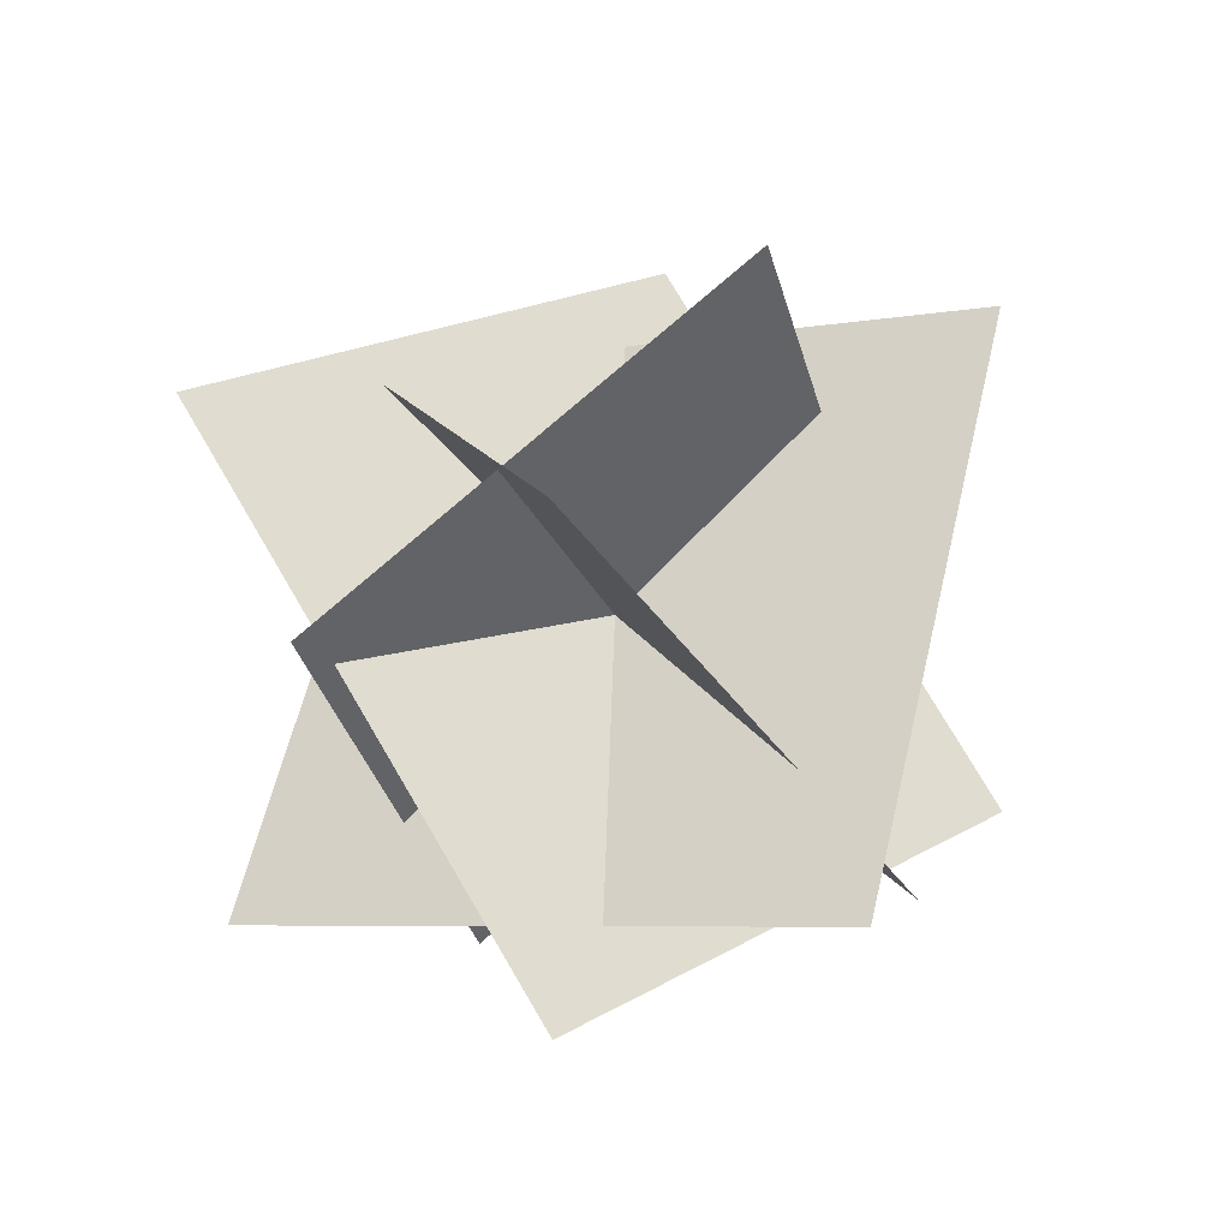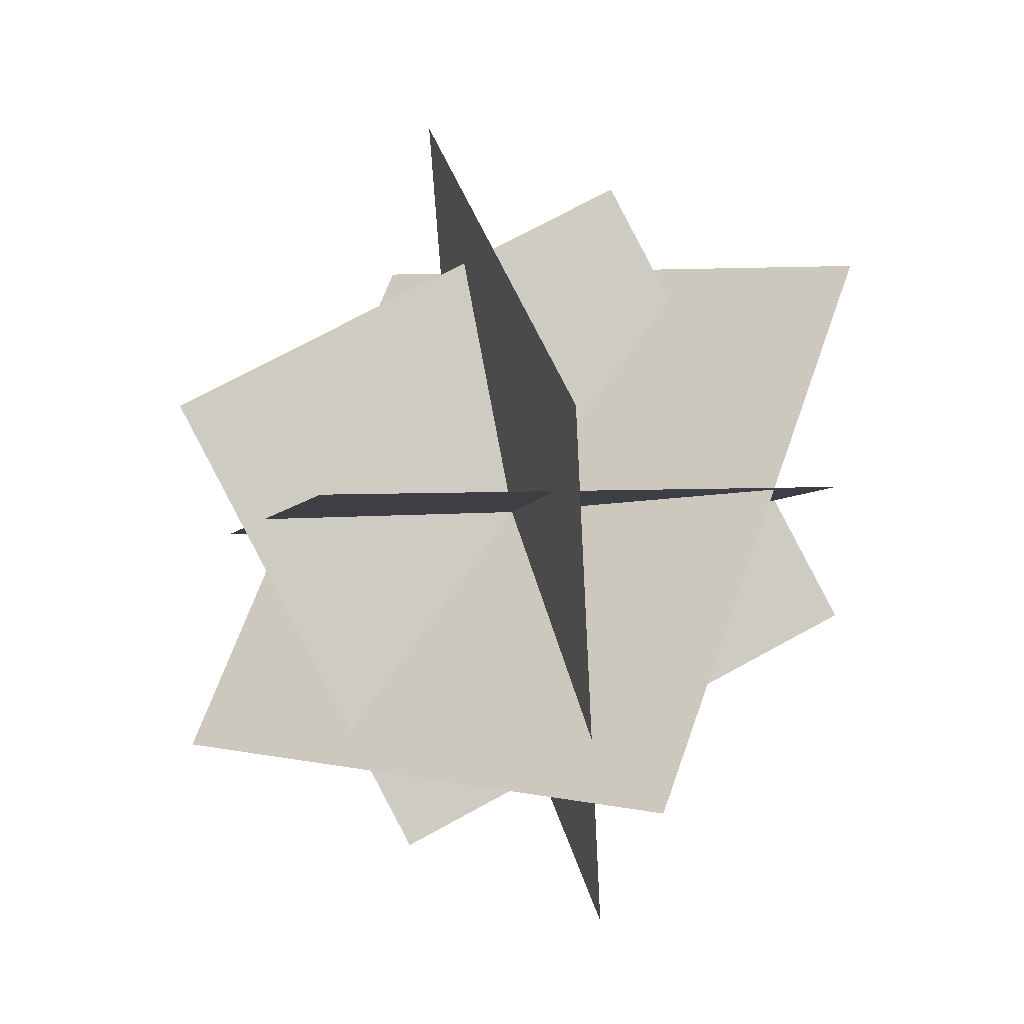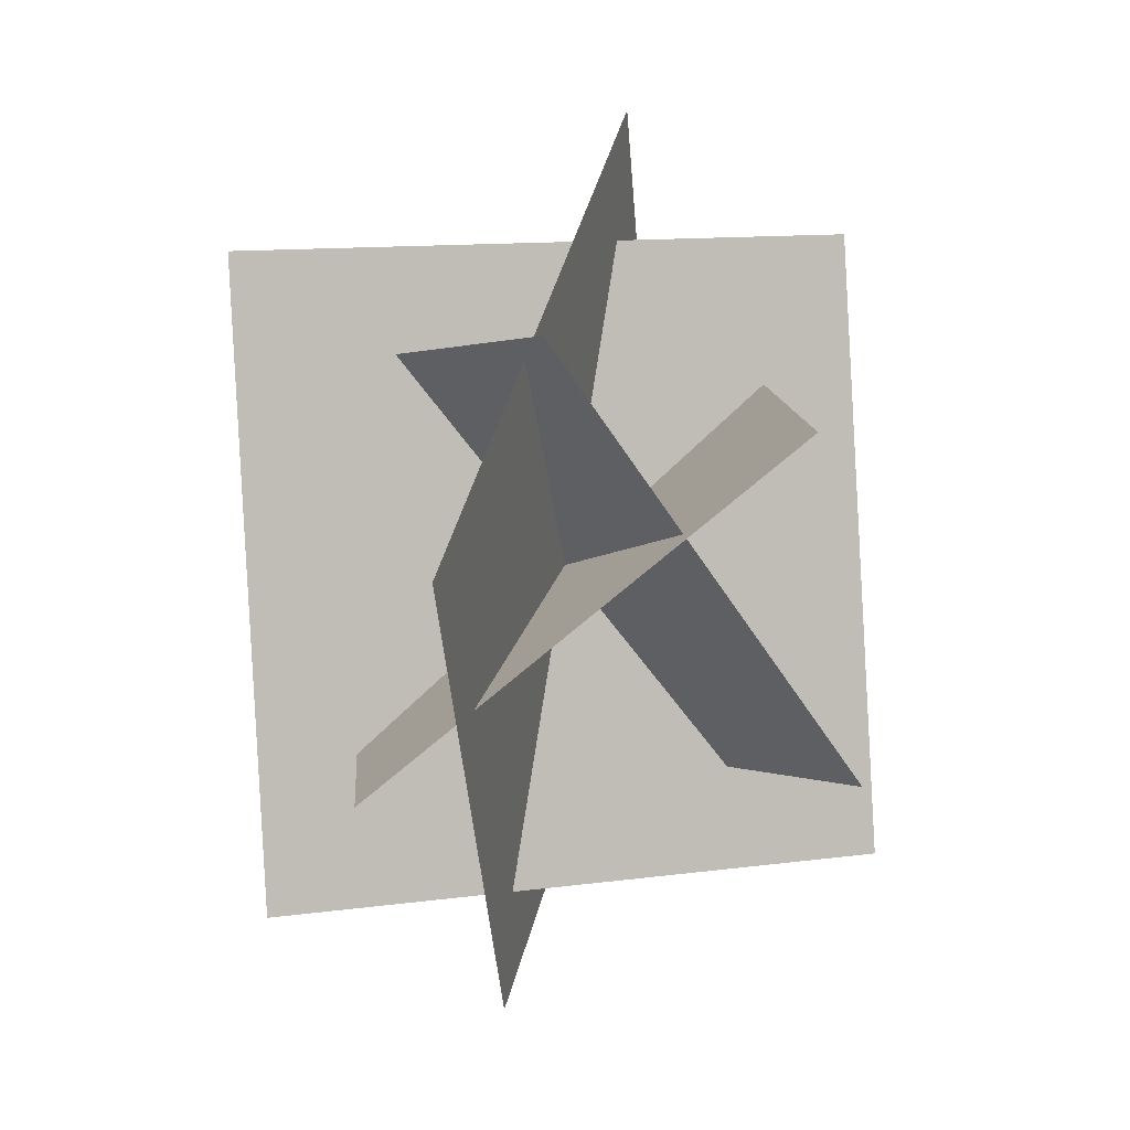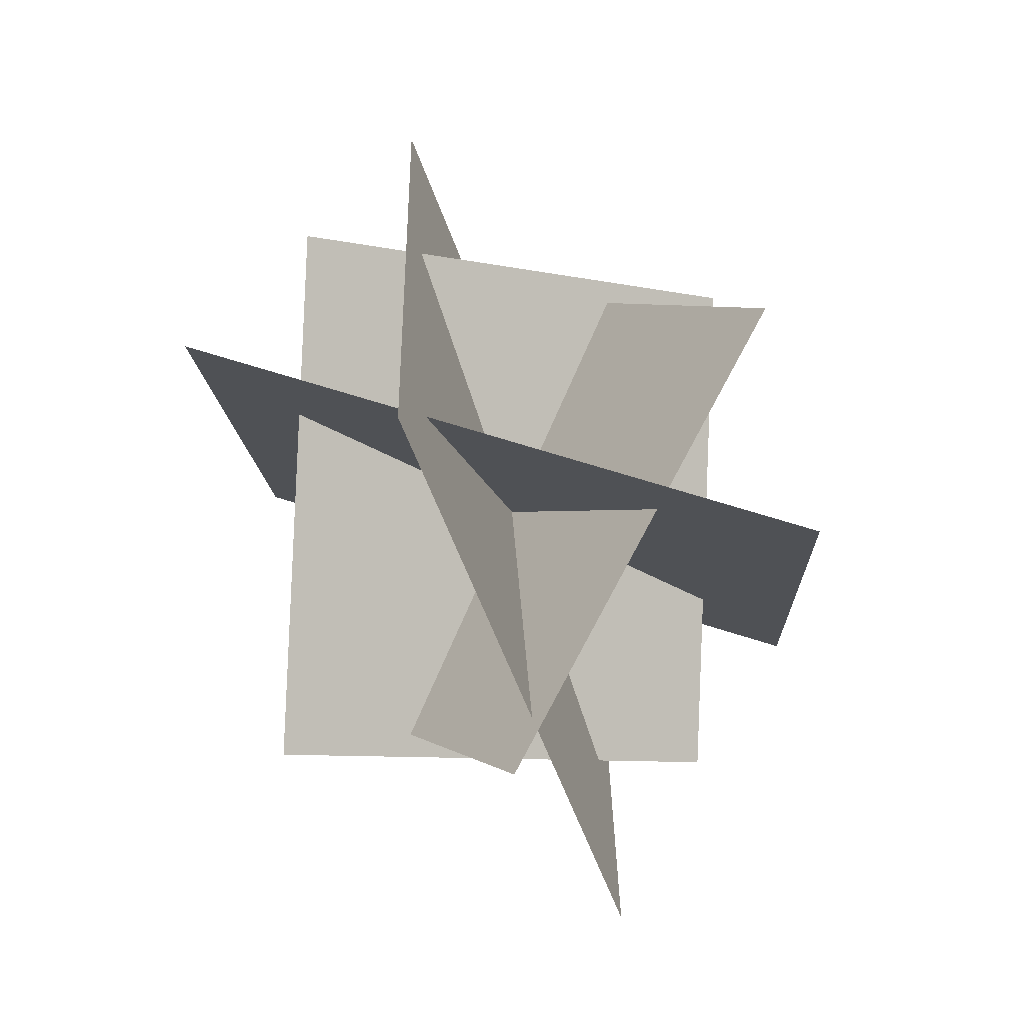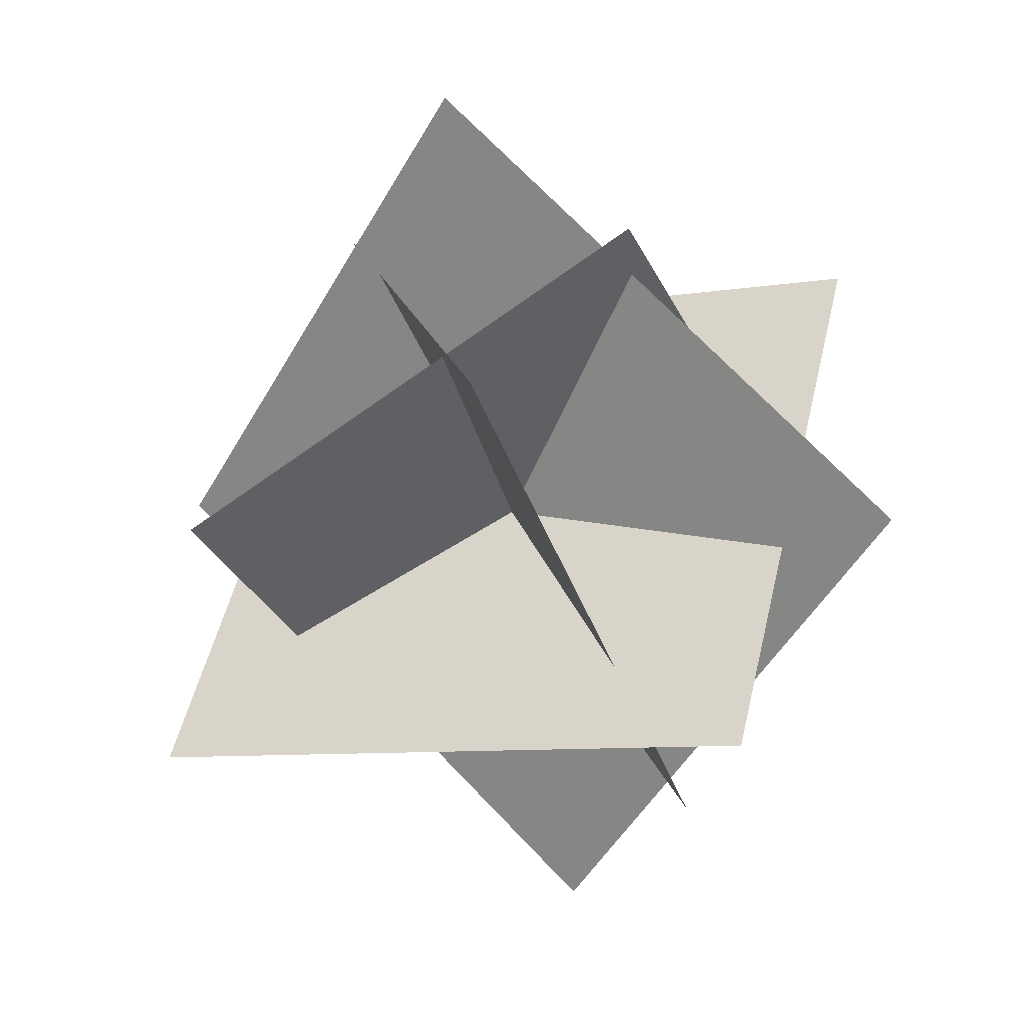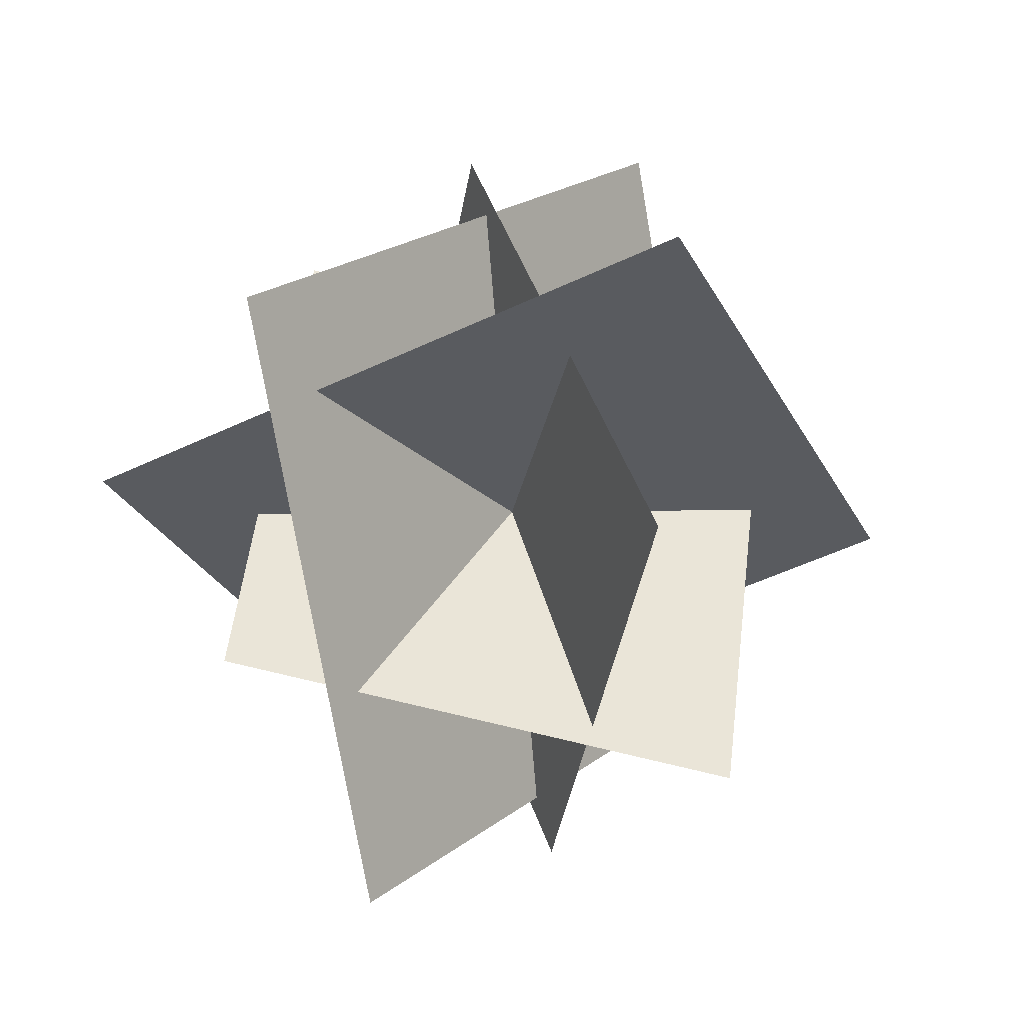
<metadata>
{"format":"obj","ext":"obj","renderer":"f3d","projection":"perspective","resolution":1024,"background":"white","views":[{"elev":-21.8,"azim":45.7,"up":"+Z"},{"elev":-48.7,"azim":-69.3,"up":"+Z"},{"elev":-13.5,"azim":-179.1,"up":"+Z"},{"elev":-28.8,"azim":-174.5,"up":"+Y"},{"elev":33.1,"azim":-68.2,"up":"+Y"},{"elev":-12.7,"azim":27.7,"up":"+Y"}]}
</metadata>
<code>
g AuraCircle01
v -1.263 -0.7253 -1.051
v 1.137 0.03153 -1.389
v 1.263 0.7253 1.051
v -1.137 -0.03154 1.389
v -0.05477 -1.422 -0.4763
v 1.114 -0.3602 0.9411
v 0.05477 1.422 0.4763
v -1.114 0.3602 -0.9411
v -0.41 -1.685 0.4631
v 0.2506 -0.5261 -1.698
v 0.41 1.685 -0.4631
v -0.2506 0.5261 1.698
v -0.9112 1.18 0.1942
v 0.7419 0.7485 -1.071
v 0.9112 -1.18 -0.1942
v -0.7419 -0.7485 1.071
g AuraCircle01_0
f 3 2 1
f 4 3 1
f 7 6 5
f 8 7 5
f 11 10 9
f 12 11 9
f 15 14 13
f 16 15 13

</code>
